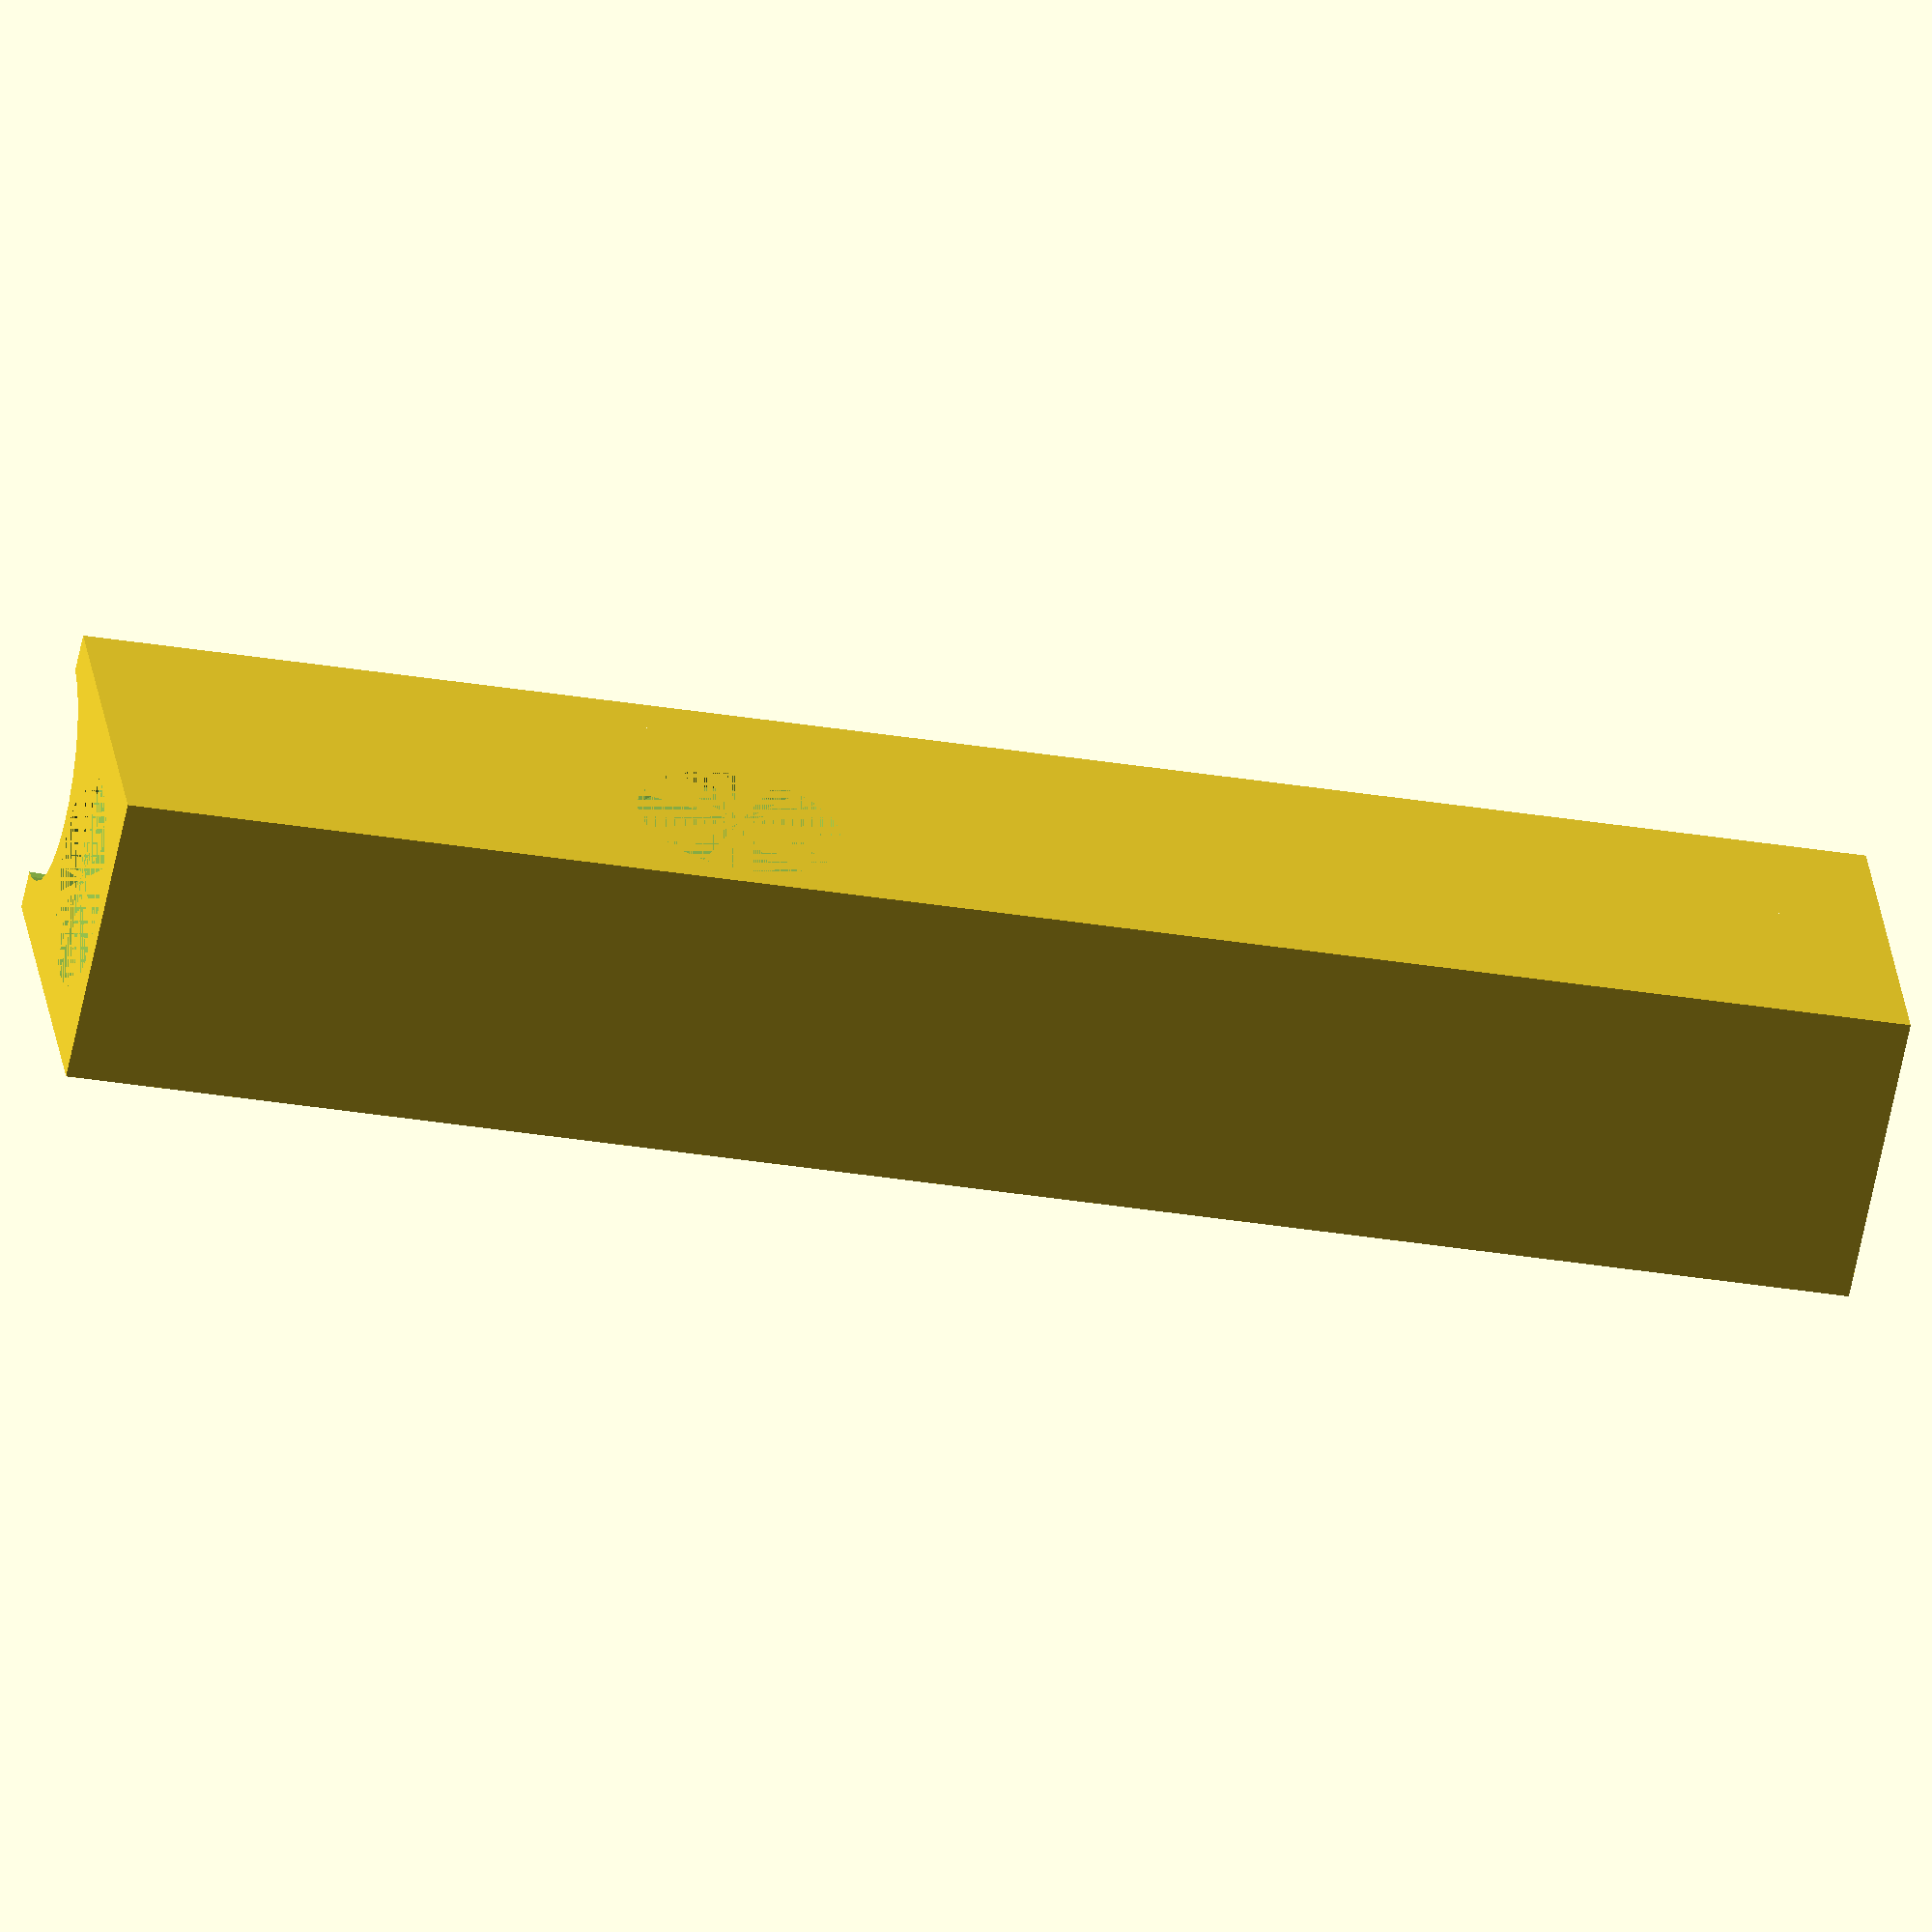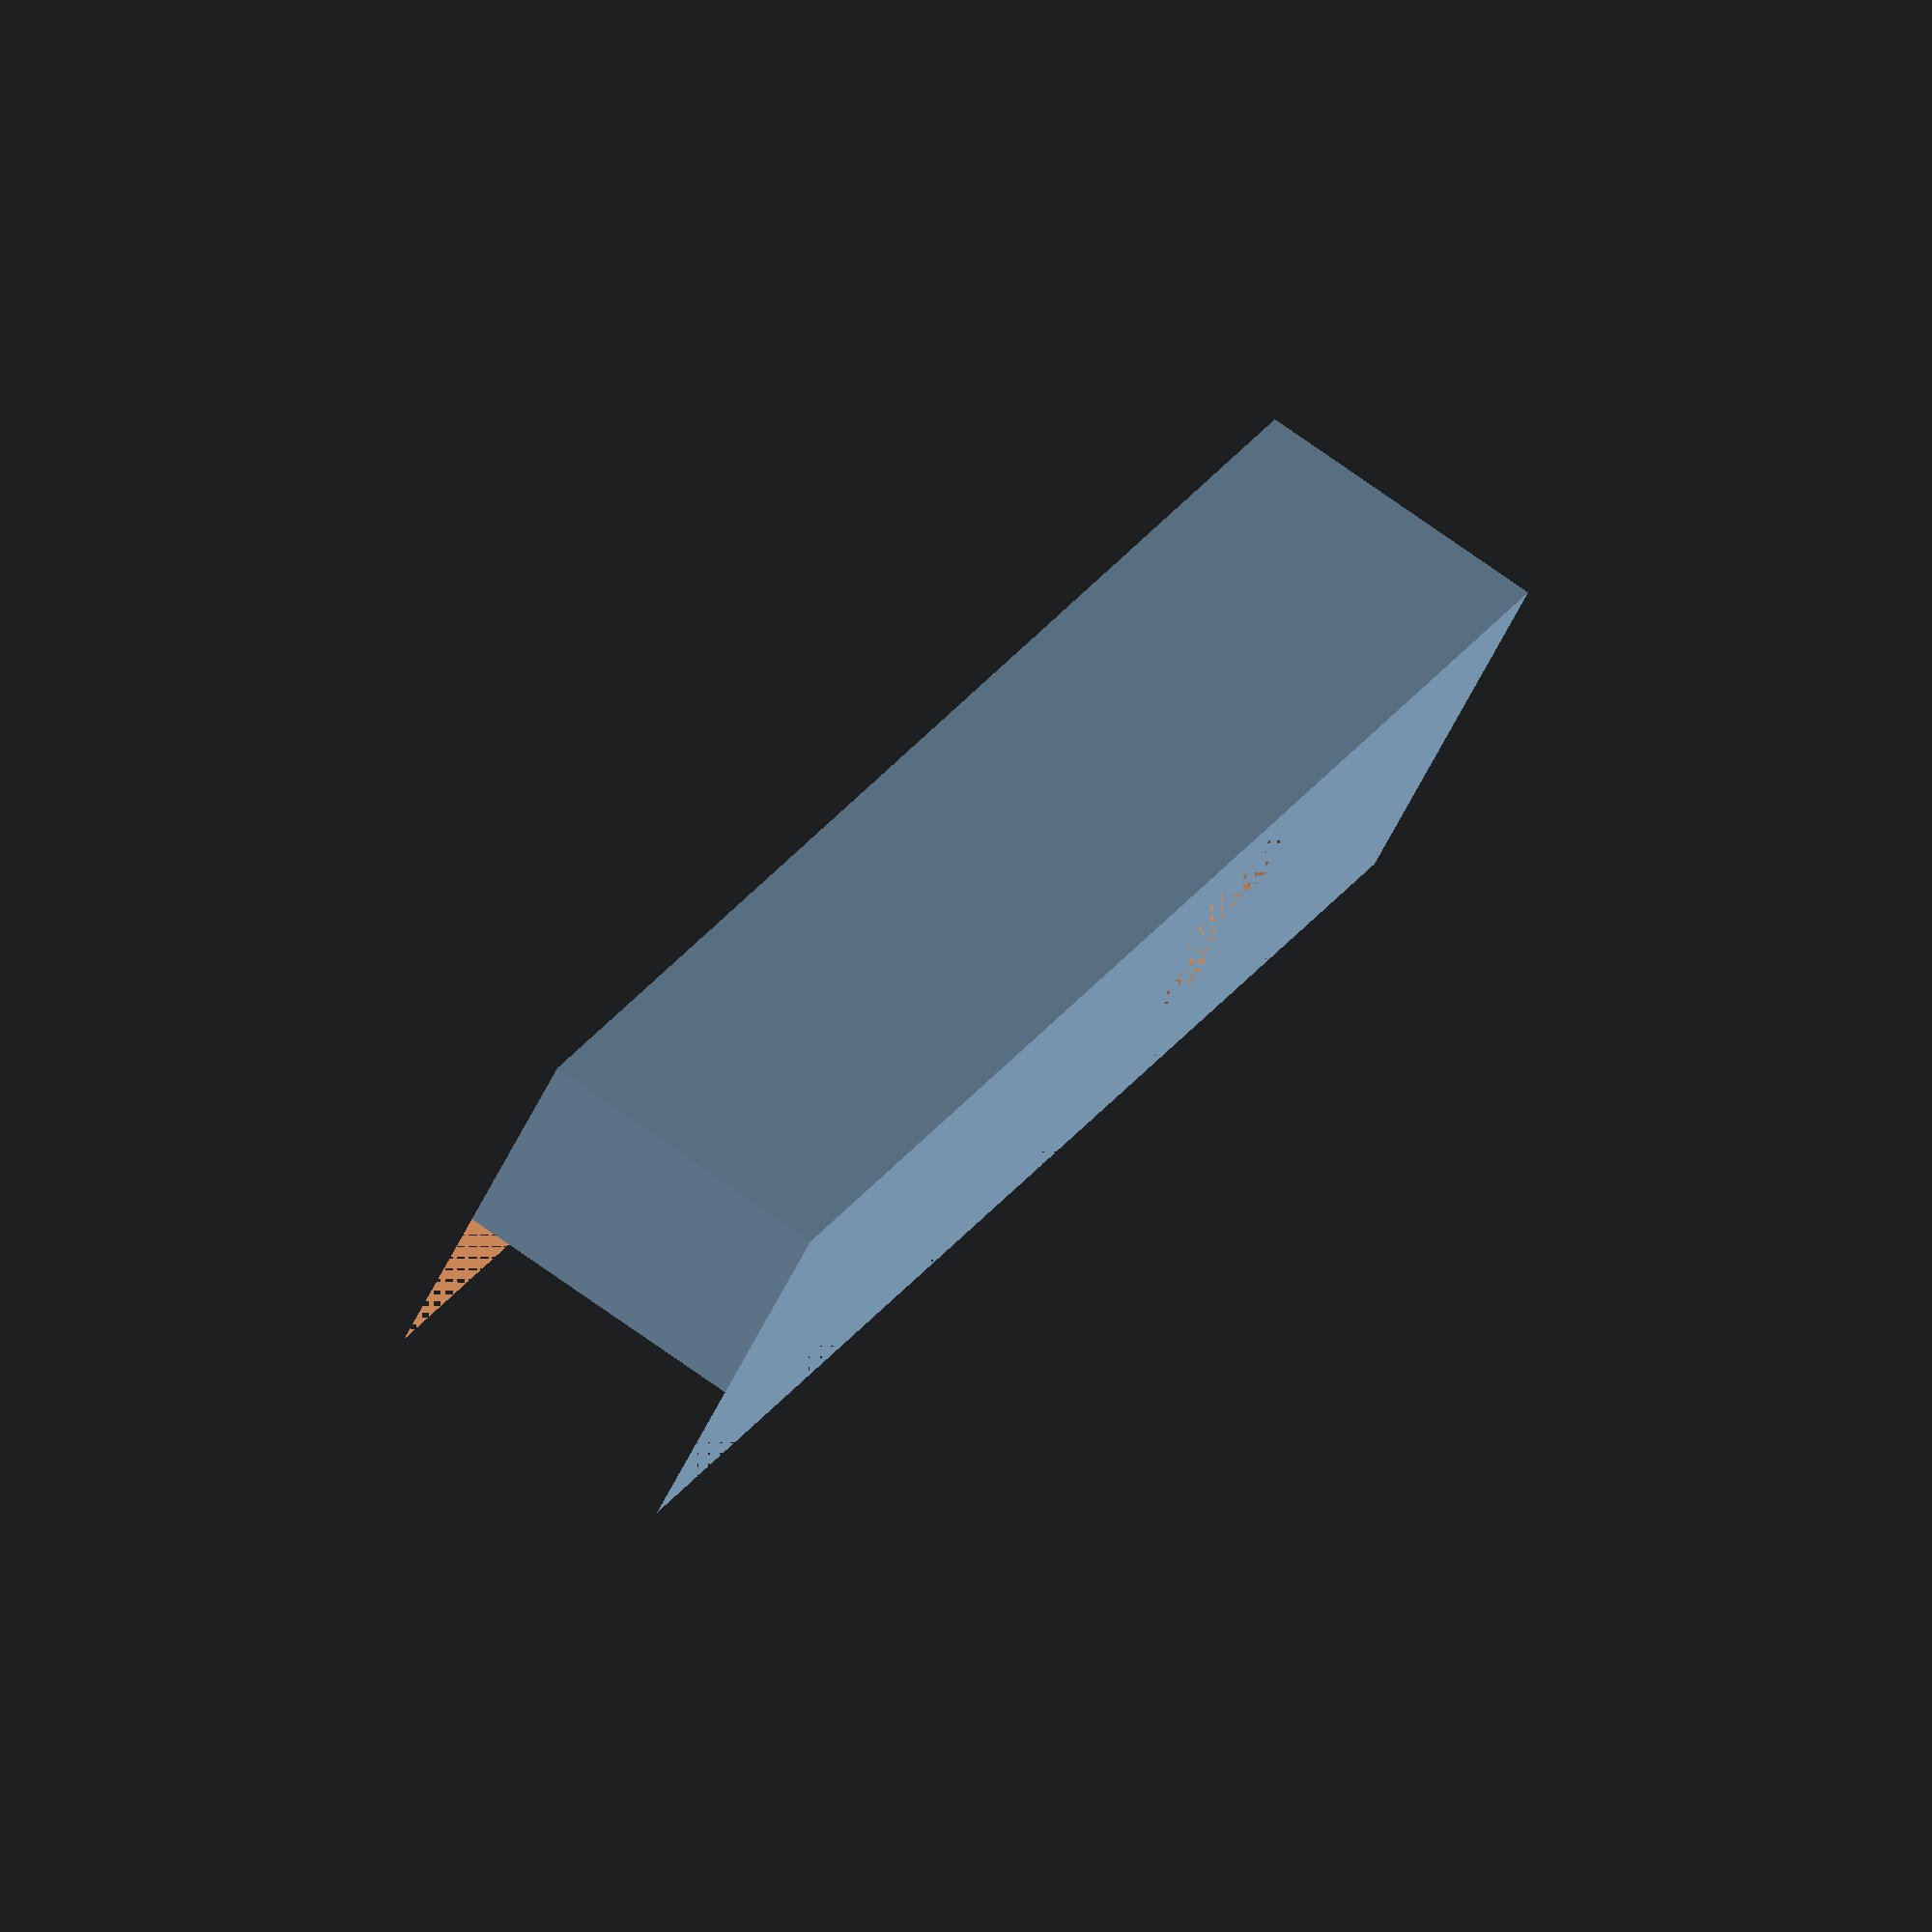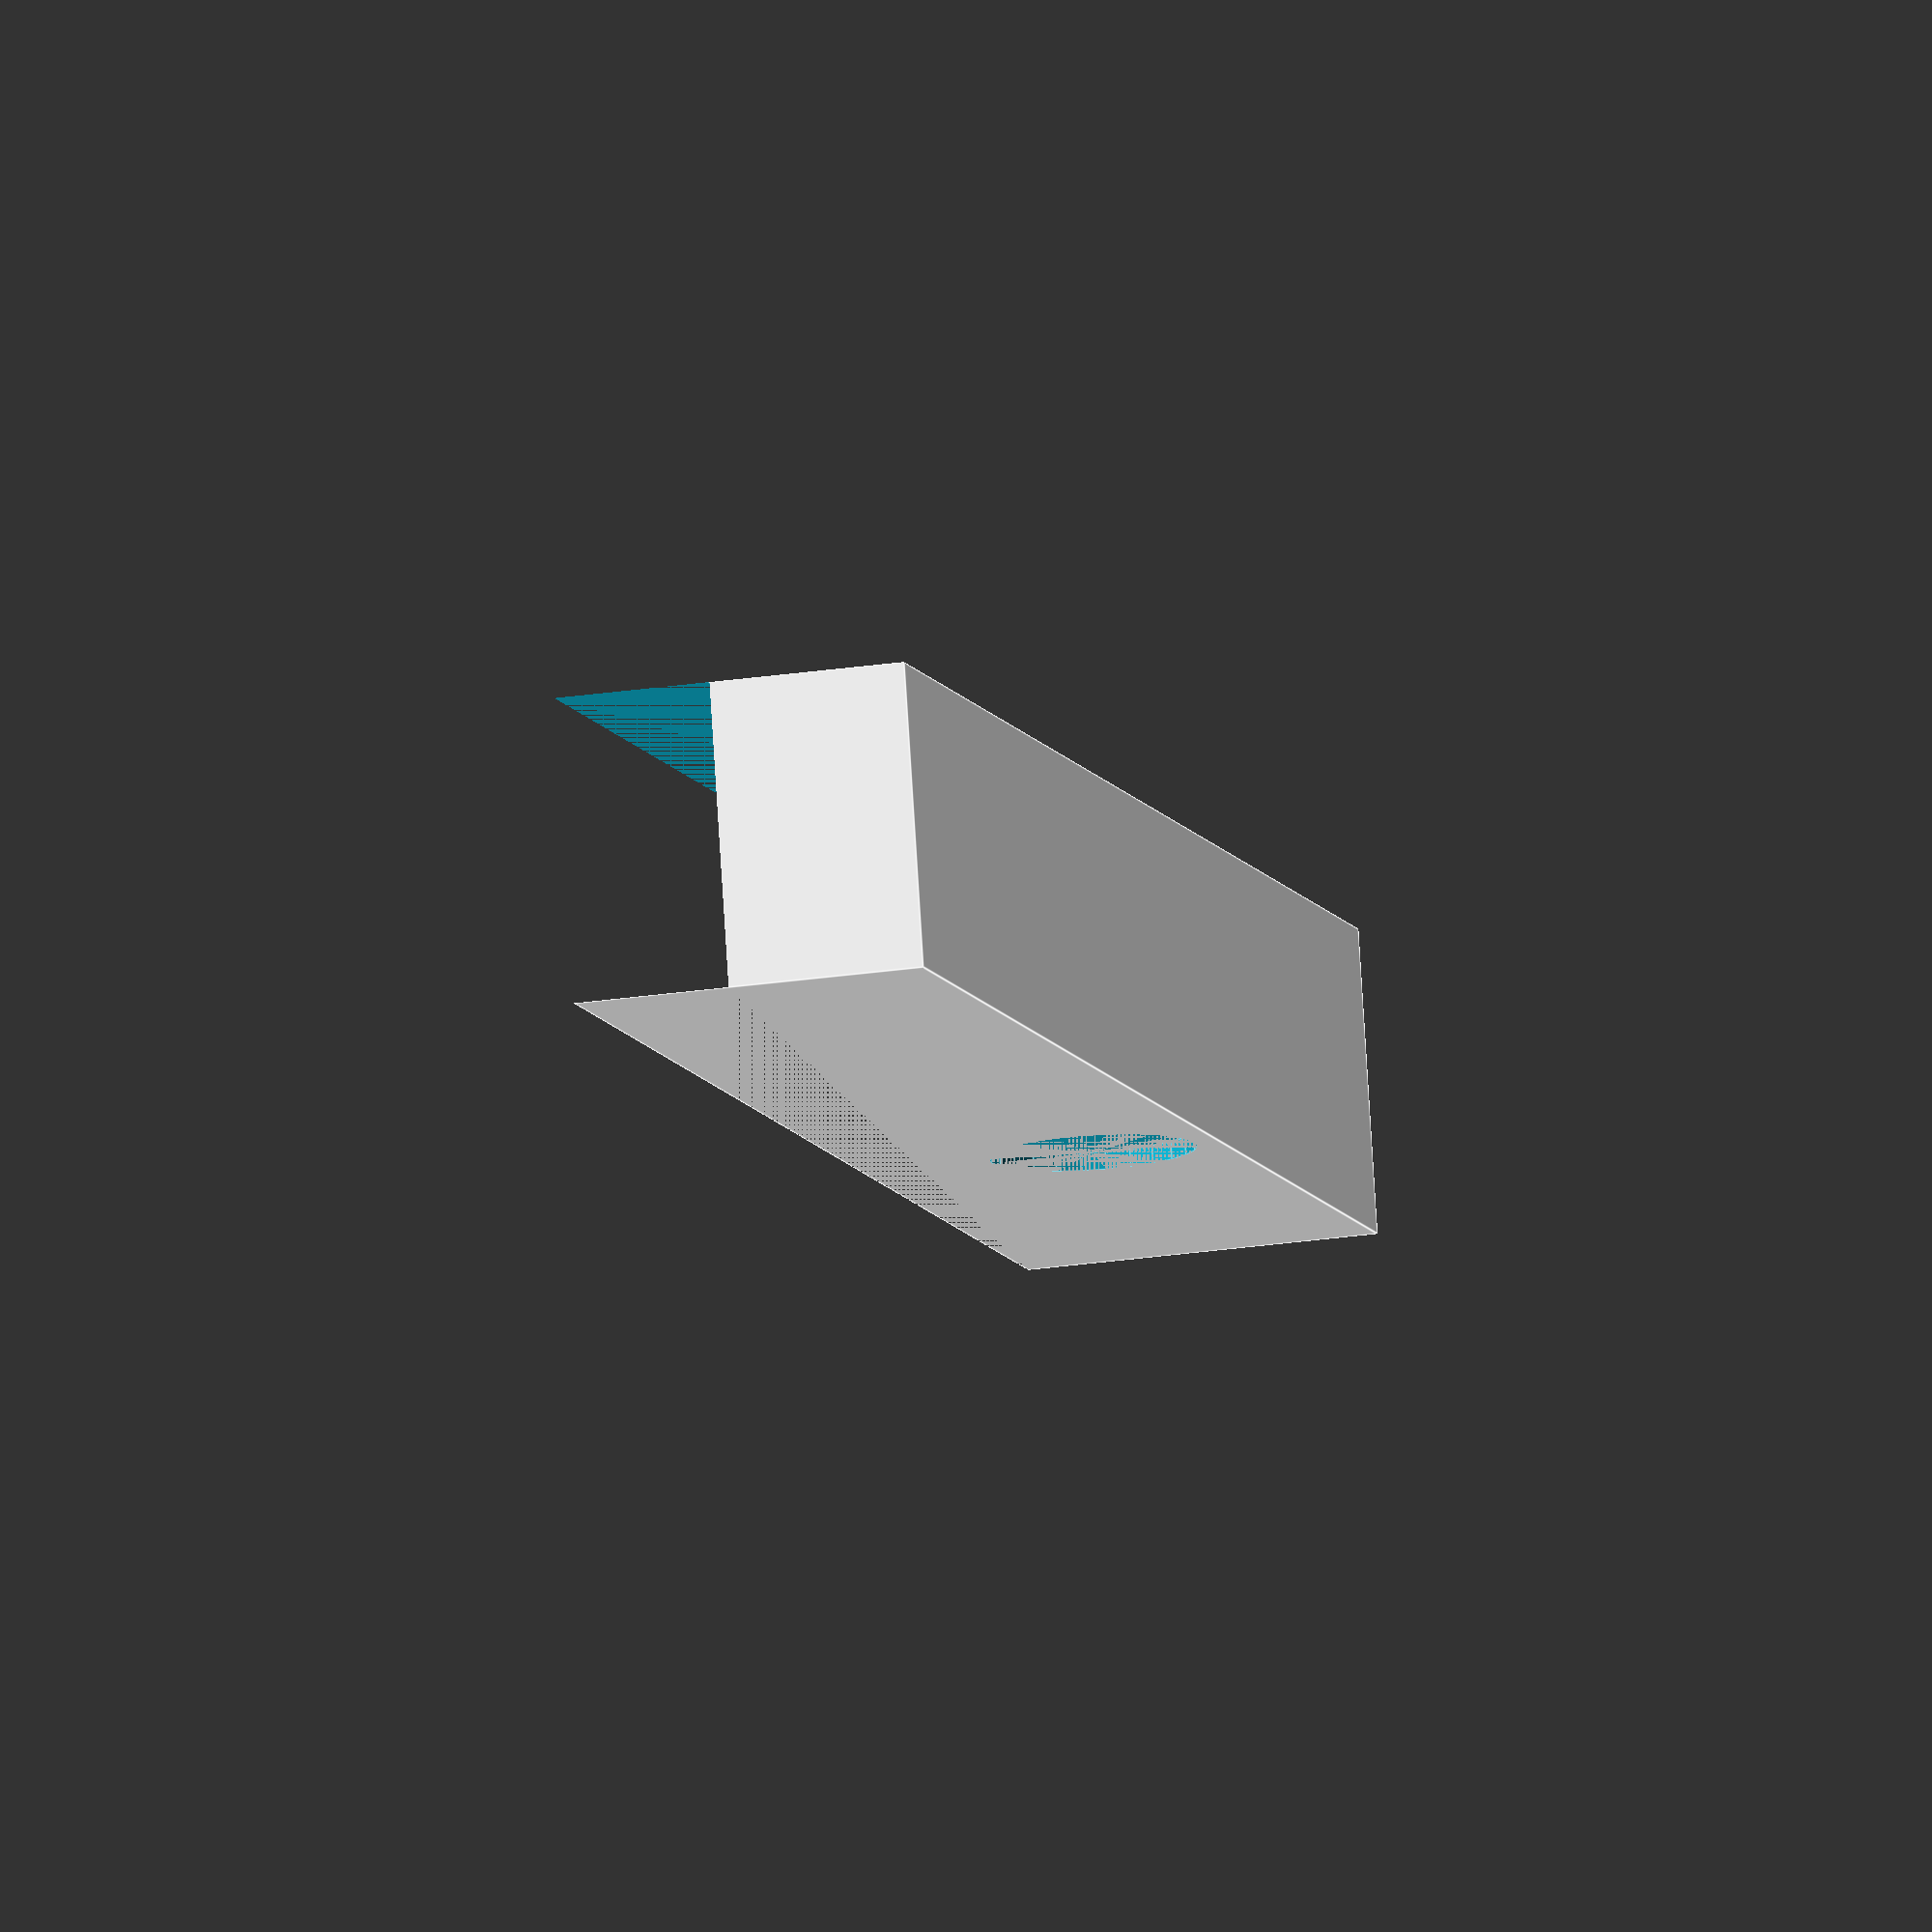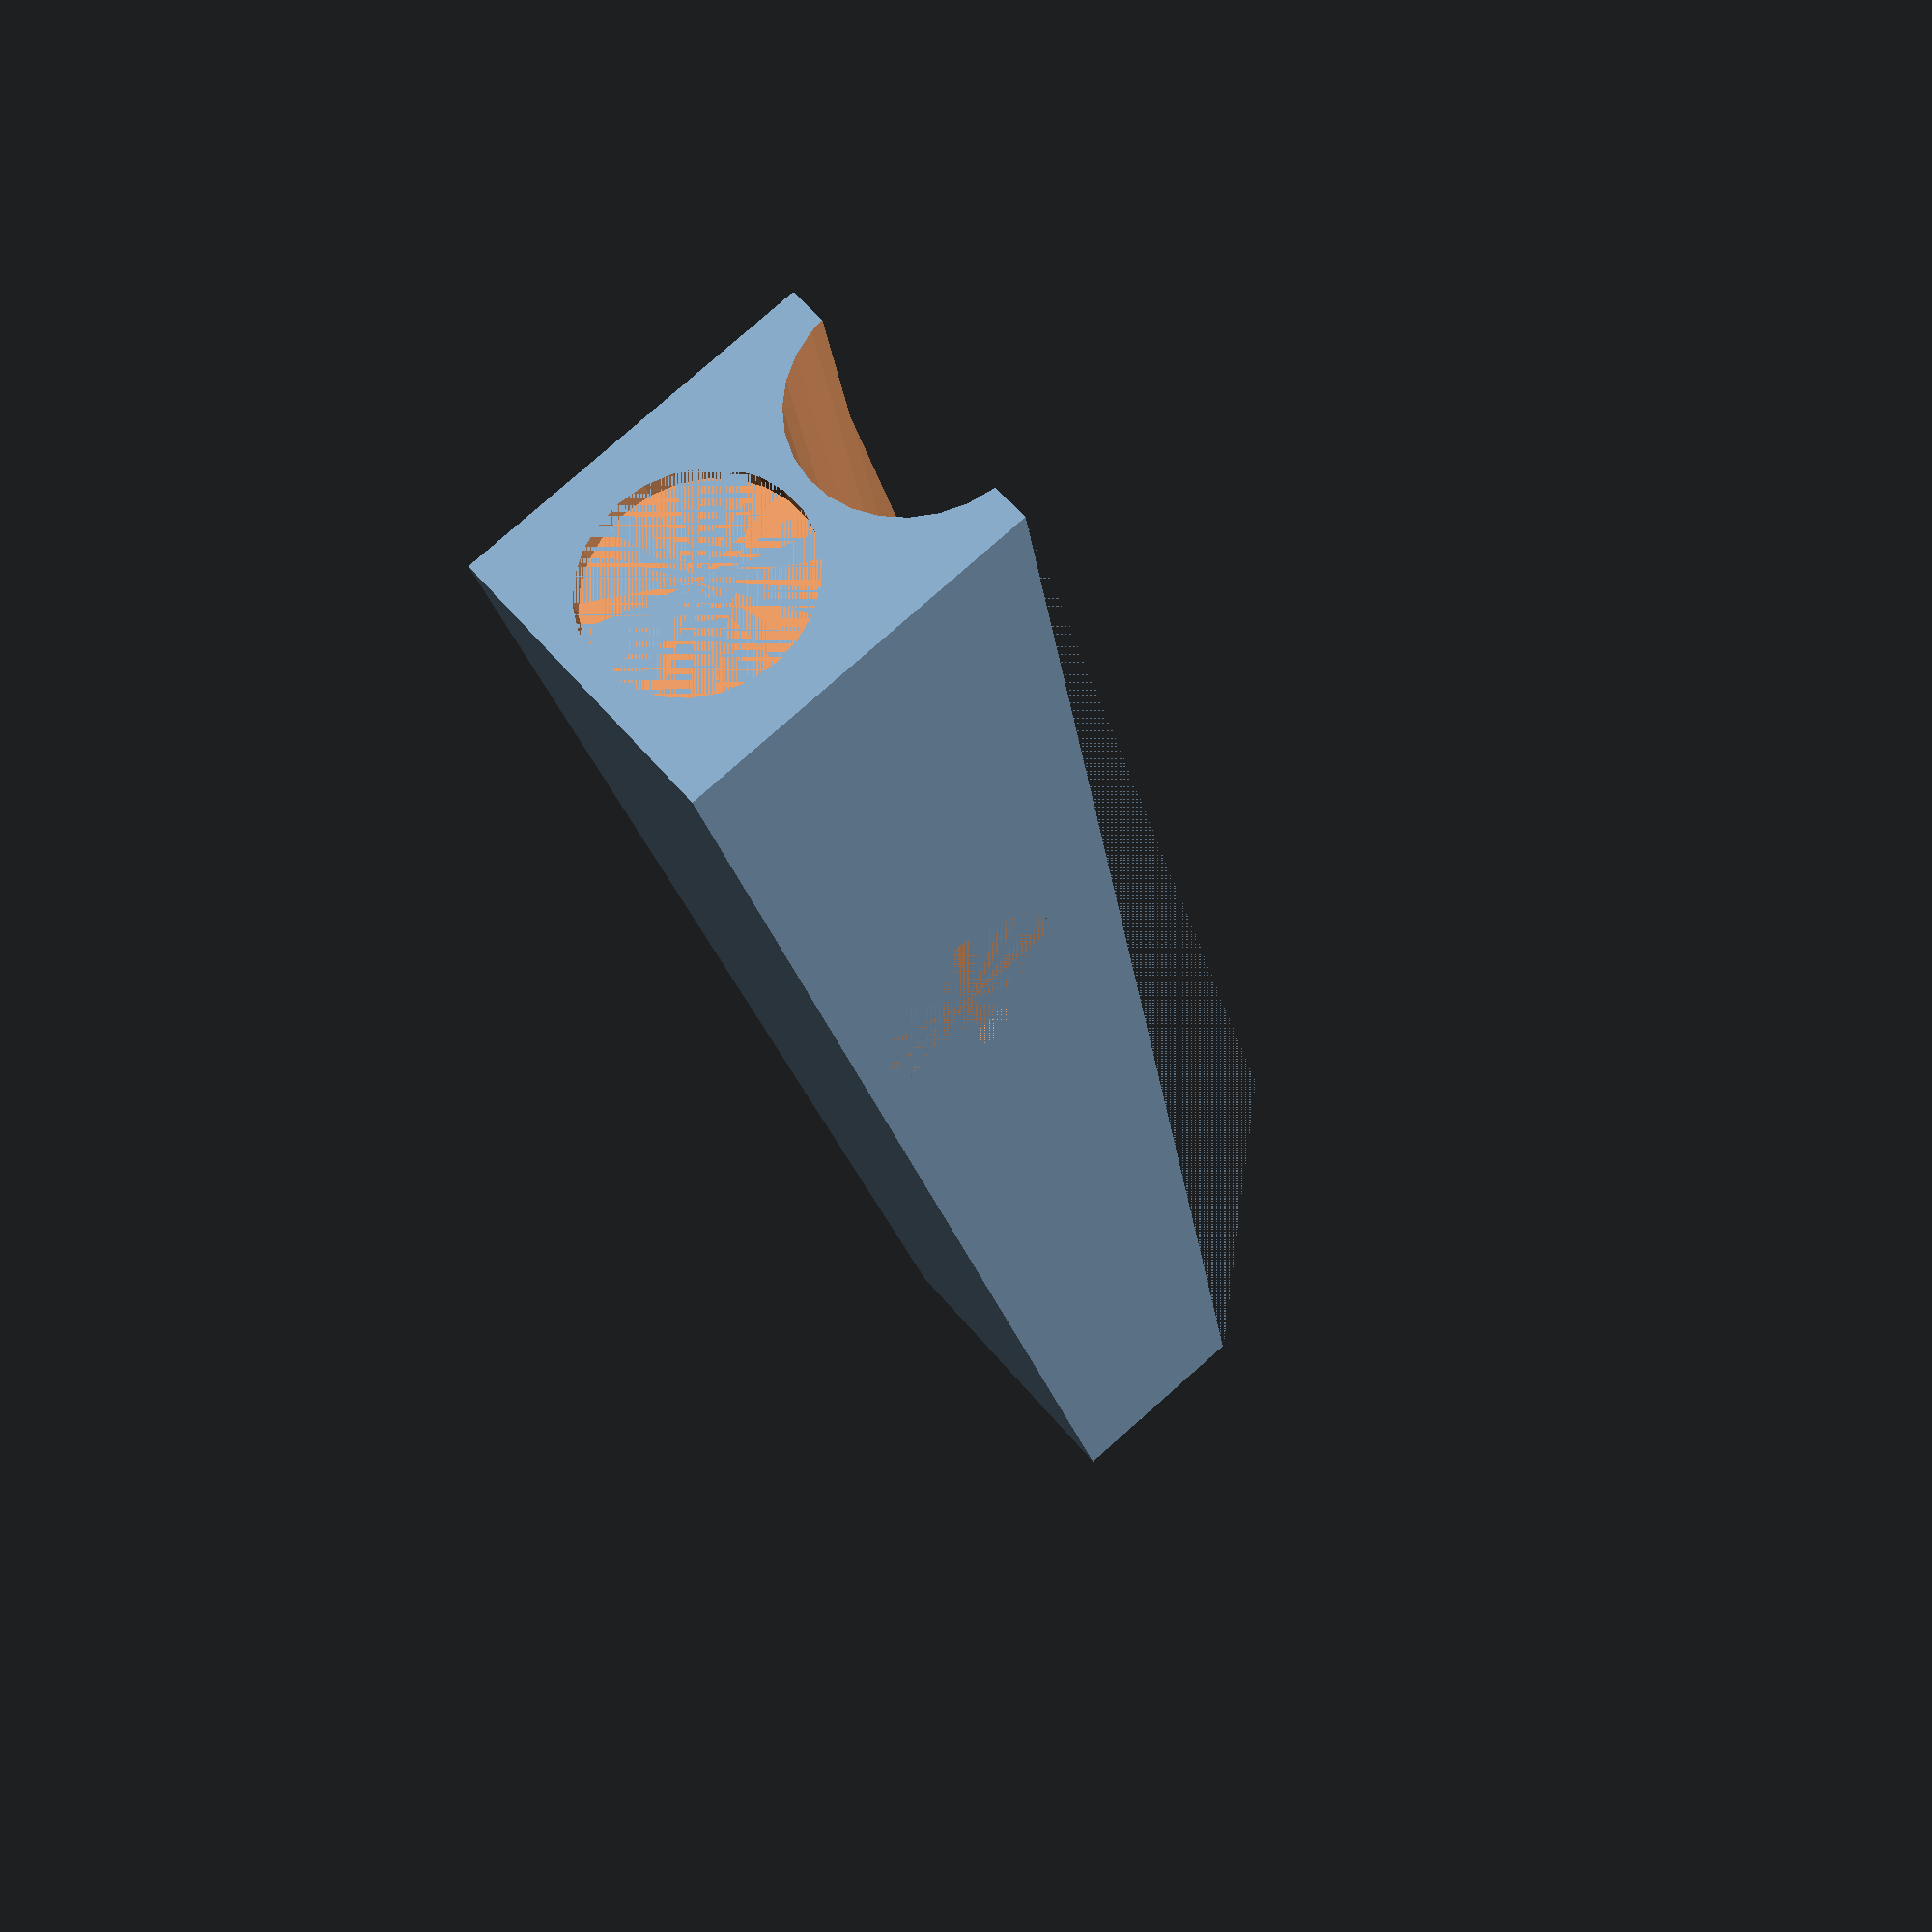
<openscad>
length = 142;
diameter = 18;
wallThickness = 3;
angle = 5;
floorThickness = 10;
height = diameter + floorThickness;
echo(height);
washerDiameter = 16.25;
washerHeight = 1.4;
washerHeightOffset = 1;
backWasherDiameter = washerDiameter + .3;
magnetHeightOffset = 1;
magnetBaseInnerDiameter = 15.4;
magnetHeight = 4.0;
width = diameter + wallThickness * 2;
centerOfConnectorX = 50;
centerOfConnectorY = 10;
centerOfBackConnectorX = width/2;
echo(centerOfBackConnectorX);
echo(width);
difference(){
 cube([length, width, height]);
 translate([0, 0, height])
    rotate([0, angle, 0])
        cube([length + 1, width, height]);
    
    translate([-1, diameter/2 + wallThickness, height + 1])
        rotate([90 + angle, 0, 90])
            cylinder(length - 1, d=diameter);
    translate([centerOfConnectorX, washerHeight, centerOfConnectorY])
        rotate([90, 90, 0])
            cylinder(washerHeight, d=washerDiameter);
    translate([centerOfConnectorX, width, centerOfConnectorY])
        rotate([90, 90, 0])
            cylinder(magnetHeight, d=magnetBaseInnerDiameter);
    translate([0, centerOfBackConnectorX, centerOfConnectorY])
        rotate([90, 0, 90])
            cylinder(washerHeight, d=backWasherDiameter);
}

</openscad>
<views>
elev=331.8 azim=168.4 roll=172.9 proj=o view=solid
elev=235.9 azim=244.4 roll=25.1 proj=o view=solid
elev=203.1 azim=194.0 roll=75.2 proj=o view=edges
elev=99.6 azim=287.7 roll=311.4 proj=p view=solid
</views>
